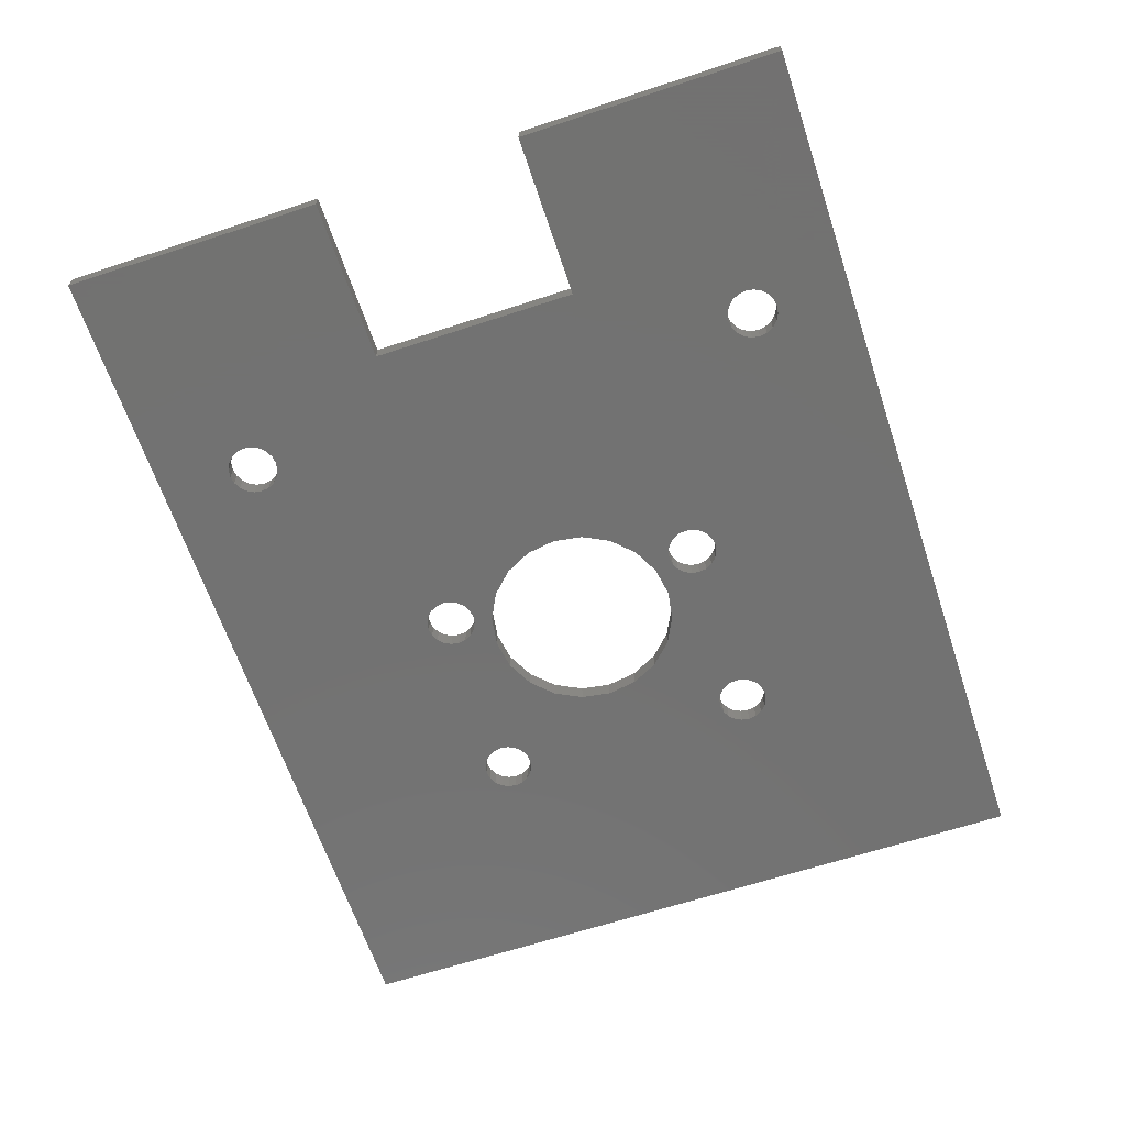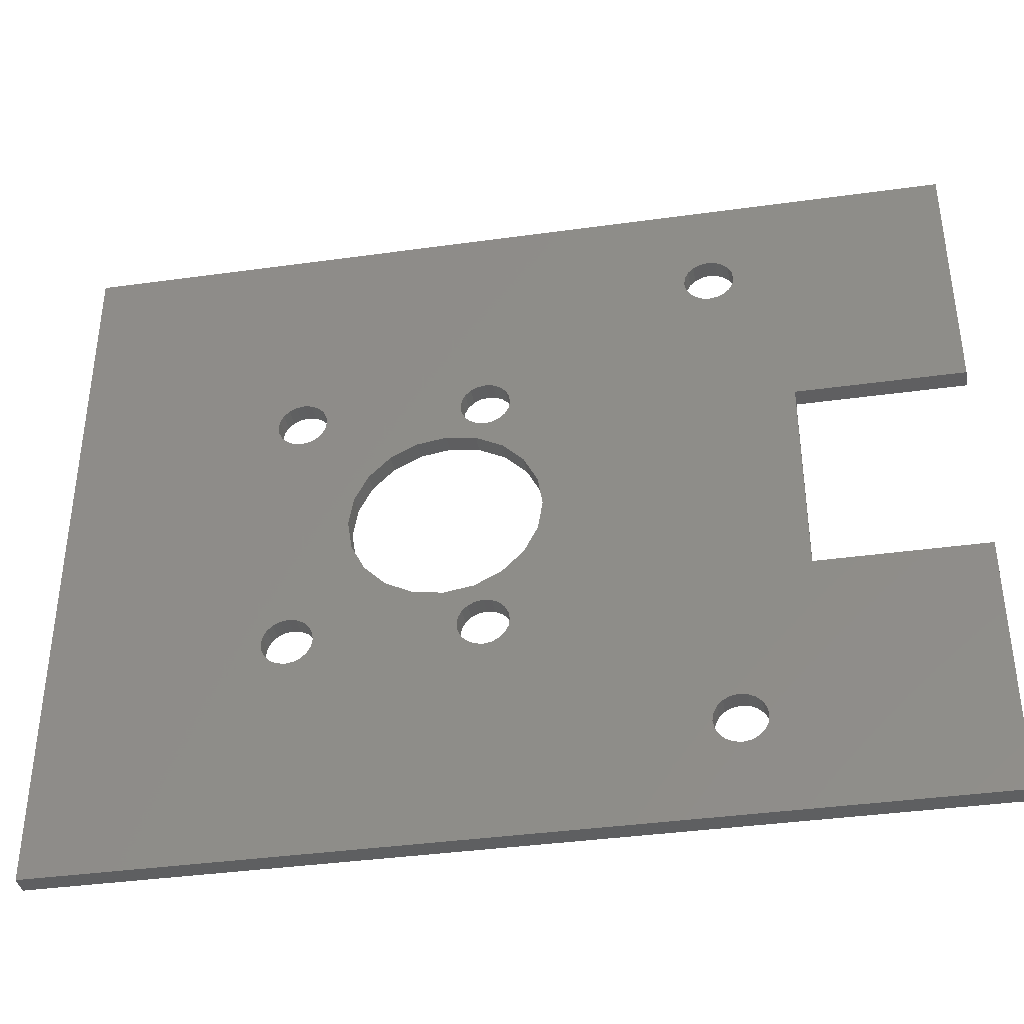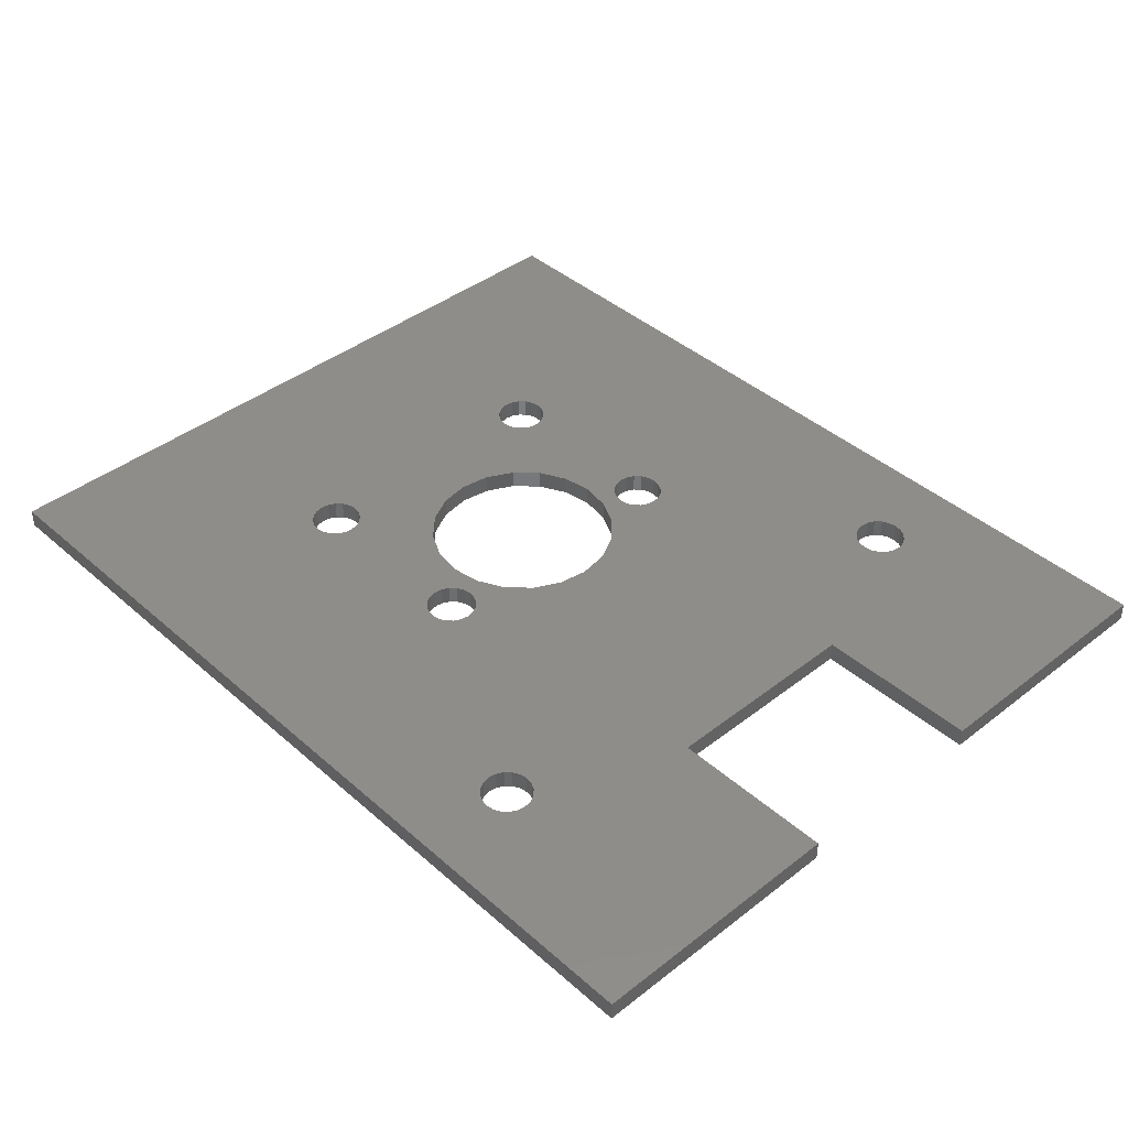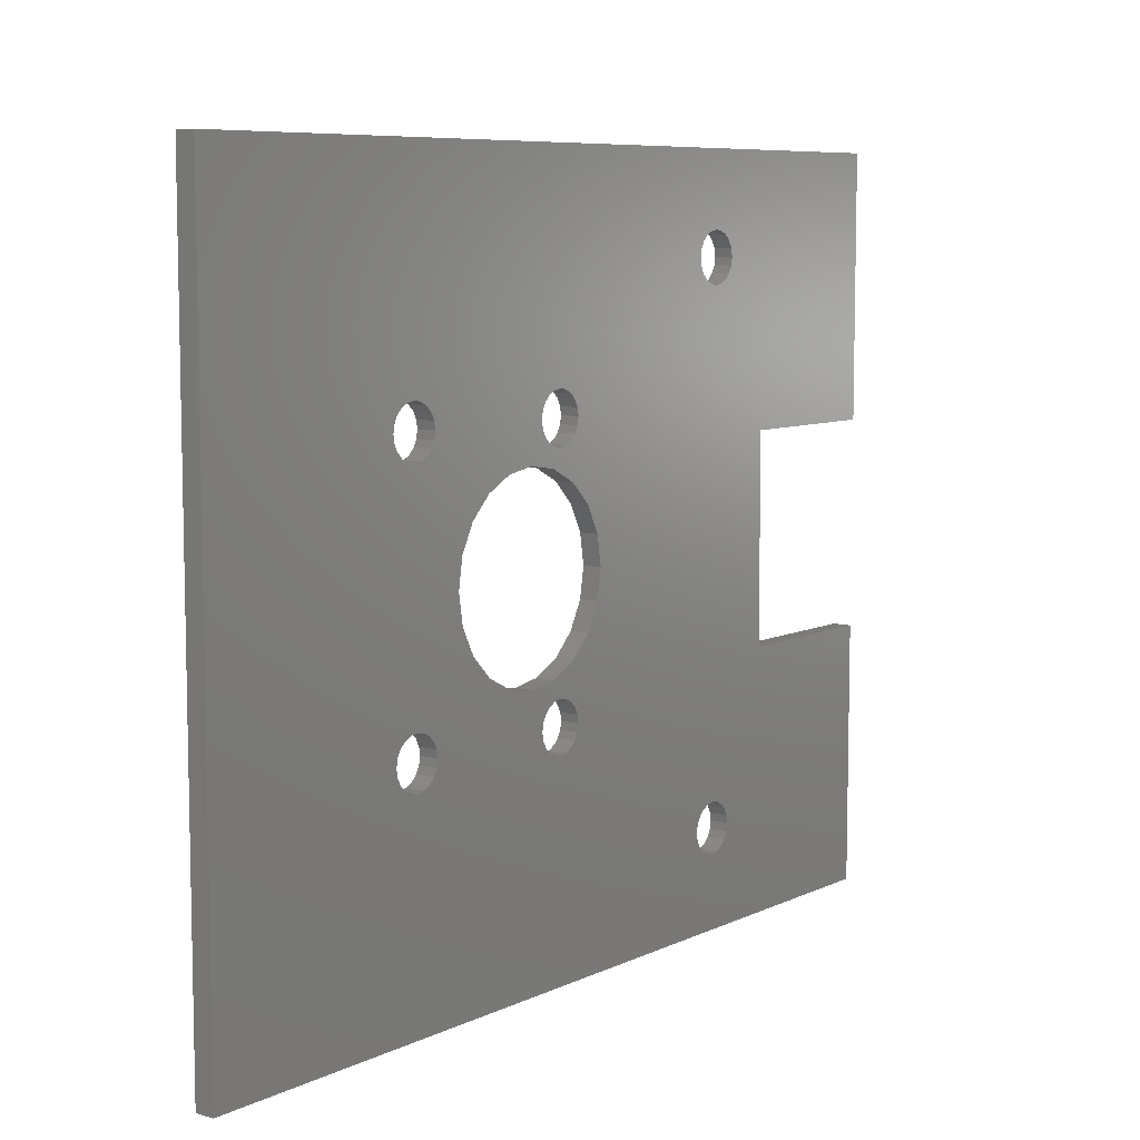
<metadata>
{"format":"stl","ext":"stl","renderer":"f3d","projection":"perspective","resolution":1024,"background":"white","views":[{"elev":-64.1,"azim":-71.6,"up":"+Z"},{"elev":-38.6,"azim":-170.1,"up":"+Y"},{"elev":41.2,"azim":-133.3,"up":"+Z"},{"elev":7.8,"azim":127.9,"up":"+Y"}]}
</metadata>
<code>
# stl→obj: 296 verts, 616 faces
v 31.1 14.99 0
v 30.87 15.43 1.2
v 30.87 15.43 0
v 31.1 14.99 1.2
v 31.18 14.5 0
v 31.18 14.5 1.2
v 30.53 15.77 1.2
v 30.53 15.77 0
v 29.6 16.07 0
v 30.09 16 1.2
v 29.6 16.07 1.2
v 30.09 16 0
v 28.02 14.5 0
v 15.59 7.673 0
v 27.17 19.37 0
v 26.02 22.9 0
v 16.6 39.14 0
v 16.68 39.62 0
v 10.36 16.4 0
v 16.37 38.7 0
v 26.32 21.05 0
v 16.03 38.35 0
v 10.36 29.4 0
v 15.1 7.75 0
v 15.59 38.13 0
v 14.61 7.673 0
v 14.17 7.449 0
v 15.1 38.05 0
v 13.83 7.101 0
v 14.61 38.13 0
v 13.6 6.662 0
v 14.17 38.35 0
v 0 0 0
v 13.53 6.175 0
v 13.83 38.7 0
v 33.88 28.61 0
v 31.1 30.81 0
v 31.18 31.3 0
v 32.02 28.9 0
v 30.87 30.37 0
v 30.53 30.03 0
v 30.17 28.61 0
v 30.09 29.8 0
v 29.6 29.73 0
v 29.11 29.8 0
v 28.5 27.75 0
v 28.67 30.03 0
v 28.33 30.37 0
v 27.17 26.43 0
v 28.1 30.81 0
v 28.02 31.3 0
v 42.85 30.81 0
v 56 45.8 0
v 42.85 14.99 0
v 42.92 31.3 0
v 42.62 15.43 0
v 42.62 30.37 0
v 42.28 15.77 0
v 42.28 30.03 0
v 38.02 22.9 0
v 41.84 16 0
v 37.73 21.05 0
v 41.35 16.07 0
v 41.84 29.8 0
v 40.86 16 0
v 37.73 24.75 0
v 36.88 19.37 0
v 40.42 15.77 0
v 41.35 29.73 0
v 40.08 15.43 0
v 40.86 29.8 0
v 35.55 18.05 0
v 39.85 14.99 0
v 36.88 26.43 0
v 39.77 14.5 0
v 40.42 30.03 0
v 56 0 0
v 42.92 14.5 0
v 42.85 14.01 0
v 42.62 13.57 0
v 42.28 13.23 0
v 41.84 13 0
v 41.35 12.93 0
v 40.86 13 0
v 30.09 13 0
v 40.08 30.37 0
v 33.88 17.19 0
v 39.85 14.01 0
v 31.1 14.01 0
v 40.08 13.57 0
v 30.87 13.57 0
v 40.42 13.23 0
v 30.53 13.23 0
v 16.37 5.249 0
v 29.6 12.93 0
v 16.37 7.101 0
v 28.33 13.57 0
v 16.6 6.662 0
v 28.1 14.01 0
v 16.03 7.449 0
v 28.67 13.23 0
v 16.68 6.175 0
v 29.11 13 0
v 16.6 5.688 0
v 16.03 4.901 0
v 15.59 4.677 0
v 13.6 39.14 0
v 13.6 5.688 0
v 15.1 4.6 0
v 14.61 4.677 0
v 14.17 4.901 0
v 13.83 5.249 0
v 0 16.4 0
v 42.85 31.79 0
v 42.62 32.23 0
v 42.28 32.57 0
v 41.84 32.8 0
v 41.35 32.88 0
v 40.86 32.8 0
v 30.09 32.8 0
v 40.42 32.57 0
v 35.55 27.75 0
v 39.85 30.81 0
v 39.77 31.3 0
v 39.85 31.79 0
v 31.1 31.79 0
v 40.08 32.23 0
v 30.87 32.23 0
v 30.53 32.57 0
v 16.37 40.55 0
v 29.6 32.88 0
v 16.6 40.11 0
v 29.11 32.8 0
v 26.32 24.75 0
v 28.1 31.79 0
v 28.33 32.23 0
v 28.67 32.57 0
v 16.03 40.9 0
v 15.59 41.12 0
v 0 45.8 0
v 15.1 41.2 0
v 0 29.4 0
v 13.53 39.62 0
v 13.6 40.11 0
v 13.83 40.55 0
v 14.61 41.12 0
v 14.17 40.9 0
v 32.02 16.9 0
v 30.17 17.19 0
v 29.11 16 0
v 28.5 18.05 0
v 28.67 15.77 0
v 28.33 15.43 0
v 28.1 14.99 0
v 28.02 14.5 1.2
v 28.1 14.99 1.2
v 29.11 16 1.2
v 28.67 15.77 1.2
v 29.11 13 1.2
v 29.6 12.93 1.2
v 30.87 13.57 1.2
v 30.53 13.23 1.2
v 28.33 13.57 1.2
v 28.1 14.01 1.2
v 30.09 13 1.2
v 28.33 15.43 1.2
v 28.02 31.3 1.2
v 15.59 38.13 1.2
v 27.17 26.43 1.2
v 26.02 22.9 1.2
v 16.6 6.662 1.2
v 16.68 6.175 1.2
v 10.36 29.4 1.2
v 16.37 7.101 1.2
v 26.32 24.75 1.2
v 16.03 7.449 1.2
v 10.36 16.4 1.2
v 15.1 38.05 1.2
v 15.59 7.673 1.2
v 14.61 38.13 1.2
v 14.17 38.35 1.2
v 15.1 7.75 1.2
v 13.83 38.7 1.2
v 14.61 7.673 1.2
v 13.6 39.14 1.2
v 14.17 7.449 1.2
v 0 45.8 1.2
v 13.53 39.62 1.2
v 13.83 7.101 1.2
v 33.88 17.19 1.2
v 32.02 16.9 1.2
v 30.17 17.19 1.2
v 28.5 18.05 1.2
v 27.17 19.37 1.2
v 42.85 14.99 1.2
v 56 0 1.2
v 42.85 30.81 1.2
v 42.92 14.5 1.2
v 42.62 30.37 1.2
v 42.62 15.43 1.2
v 42.28 30.03 1.2
v 42.28 15.77 1.2
v 38.02 22.9 1.2
v 41.84 29.8 1.2
v 37.73 24.75 1.2
v 41.35 29.73 1.2
v 41.84 16 1.2
v 40.86 29.8 1.2
v 37.73 21.05 1.2
v 36.88 26.43 1.2
v 40.42 30.03 1.2
v 41.35 16.07 1.2
v 40.08 30.37 1.2
v 40.86 16 1.2
v 35.55 27.75 1.2
v 39.85 30.81 1.2
v 36.88 19.37 1.2
v 39.77 31.3 1.2
v 40.42 15.77 1.2
v 56 45.8 1.2
v 42.92 31.3 1.2
v 42.85 31.79 1.2
v 42.62 32.23 1.2
v 42.28 32.57 1.2
v 41.84 32.8 1.2
v 41.35 32.88 1.2
v 40.86 32.8 1.2
v 30.09 32.8 1.2
v 40.08 15.43 1.2
v 33.88 28.61 1.2
v 39.85 31.79 1.2
v 31.1 31.79 1.2
v 40.08 32.23 1.2
v 30.87 32.23 1.2
v 40.42 32.57 1.2
v 31.18 31.3 1.2
v 31.1 30.81 1.2
v 30.53 32.57 1.2
v 16.37 40.55 1.2
v 29.6 32.88 1.2
v 16.37 38.7 1.2
v 28.33 32.23 1.2
v 16.6 39.14 1.2
v 28.1 31.79 1.2
v 16.03 38.35 1.2
v 28.67 32.57 1.2
v 16.68 39.62 1.2
v 29.11 32.8 1.2
v 16.6 40.11 1.2
v 16.03 40.9 1.2
v 15.59 41.12 1.2
v 13.6 6.662 1.2
v 13.6 40.11 1.2
v 15.1 41.2 1.2
v 14.61 41.12 1.2
v 14.17 40.9 1.2
v 13.83 40.55 1.2
v 0 29.4 1.2
v 42.85 14.01 1.2
v 42.62 13.57 1.2
v 42.28 13.23 1.2
v 41.84 13 1.2
v 41.35 12.93 1.2
v 40.86 13 1.2
v 40.42 13.23 1.2
v 35.55 18.05 1.2
v 39.85 14.99 1.2
v 39.77 14.5 1.2
v 39.85 14.01 1.2
v 31.1 14.01 1.2
v 40.08 13.57 1.2
v 16.37 5.249 1.2
v 16.6 5.688 1.2
v 26.32 21.05 1.2
v 28.67 13.23 1.2
v 16.03 4.901 1.2
v 15.59 4.677 1.2
v 0 0 1.2
v 15.1 4.6 1.2
v 0 16.4 1.2
v 13.53 6.175 1.2
v 13.6 5.688 1.2
v 13.83 5.249 1.2
v 14.61 4.677 1.2
v 14.17 4.901 1.2
v 32.02 28.9 1.2
v 30.87 30.37 1.2
v 30.53 30.03 1.2
v 30.17 28.61 1.2
v 30.09 29.8 1.2
v 29.6 29.73 1.2
v 29.11 29.8 1.2
v 28.5 27.75 1.2
v 28.67 30.03 1.2
v 28.33 30.37 1.2
v 28.1 30.81 1.2
f 1 2 3
f 2 1 4
f 5 4 1
f 4 5 6
f 3 7 8
f 7 3 2
f 9 10 11
f 10 9 12
f 13 14 15
f 16 17 18
f 19 15 14
f 16 20 17
f 15 19 21
f 16 22 20
f 21 19 16
f 23 16 19
f 19 14 24
f 25 16 23
f 19 24 26
f 16 25 22
f 19 26 27
f 25 23 28
f 19 27 29
f 28 23 30
f 19 29 31
f 30 23 32
f 33 31 34
f 32 23 35
f 36 37 38
f 39 40 37
f 39 41 40
f 42 41 39
f 42 43 41
f 42 44 43
f 42 45 44
f 46 45 42
f 45 46 47
f 46 48 47
f 49 48 46
f 48 49 50
f 50 49 51
f 52 53 54
f 53 52 55
f 56 52 54
f 56 57 52
f 58 57 56
f 58 59 57
f 60 58 61
f 58 60 59
f 62 61 63
f 59 60 64
f 62 63 65
f 66 64 60
f 67 65 68
f 64 66 69
f 67 68 70
f 69 66 71
f 72 70 73
f 74 71 66
f 72 73 75
f 71 74 76
f 54 77 78
f 77 79 78
f 77 80 79
f 77 81 80
f 77 82 81
f 77 83 82
f 77 84 83
f 85 84 77
f 76 74 86
f 87 75 88
f 61 62 60
f 65 67 62
f 89 88 90
f 70 72 67
f 91 90 92
f 75 87 72
f 84 85 92
f 90 91 89
f 5 87 89
f 1 87 5
f 88 89 87
f 92 93 91
f 92 85 93
f 94 85 77
f 85 94 95
f 96 97 98
f 97 96 99
f 99 100 13
f 100 99 96
f 101 98 97
f 98 101 102
f 103 102 101
f 104 95 94
f 103 104 102
f 95 104 103
f 77 105 94
f 77 106 105
f 33 106 77
f 35 23 107
f 33 34 108
f 106 33 109
f 33 110 109
f 33 111 110
f 33 112 111
f 33 108 112
f 31 33 113
f 31 113 19
f 77 54 53
f 114 53 55
f 115 53 114
f 116 53 115
f 117 53 116
f 118 53 117
f 119 53 118
f 120 119 121
f 122 86 74
f 86 122 123
f 123 122 124
f 36 124 122
f 124 36 125
f 126 125 36
f 125 126 127
f 128 127 126
f 37 36 39
f 36 38 126
f 127 128 121
f 129 121 128
f 120 121 129
f 119 120 53
f 130 120 131
f 132 131 133
f 18 51 49
f 18 49 134
f 14 13 100
f 16 18 134
f 51 18 135
f 18 136 135
f 18 137 136
f 18 133 137
f 132 133 18
f 131 132 130
f 120 130 53
f 138 53 130
f 139 53 138
f 140 139 141
f 142 107 23
f 140 107 142
f 107 140 143
f 143 140 144
f 144 140 145
f 139 140 53
f 146 140 141
f 147 140 146
f 145 140 147
f 87 1 148
f 3 148 1
f 8 148 3
f 8 149 148
f 12 149 8
f 9 149 12
f 150 149 9
f 151 150 152
f 150 151 149
f 153 151 152
f 15 153 154
f 15 154 13
f 153 15 151
f 155 154 156
f 154 155 13
f 12 7 10
f 7 12 8
f 152 157 158
f 157 152 150
f 95 159 160
f 159 95 103
f 93 161 91
f 161 93 162
f 163 99 164
f 99 163 97
f 150 11 157
f 11 150 9
f 93 165 162
f 165 93 85
f 85 160 165
f 160 85 95
f 164 13 155
f 13 164 99
f 156 153 166
f 153 156 154
f 166 152 158
f 152 166 153
f 167 168 169
f 170 171 172
f 173 169 168
f 170 174 171
f 169 173 175
f 170 176 174
f 175 173 170
f 177 170 173
f 173 168 178
f 179 170 177
f 173 178 180
f 170 179 176
f 173 180 181
f 179 177 182
f 173 181 183
f 182 177 184
f 173 183 185
f 184 177 186
f 187 185 188
f 186 177 189
f 190 4 6
f 191 2 4
f 191 7 2
f 192 7 191
f 192 10 7
f 192 11 10
f 192 157 11
f 193 157 192
f 157 193 158
f 193 166 158
f 194 166 193
f 166 194 156
f 156 194 155
f 195 196 197
f 196 195 198
f 199 195 197
f 199 200 195
f 201 200 199
f 201 202 200
f 203 201 204
f 201 203 202
f 205 204 206
f 202 203 207
f 205 206 208
f 209 207 203
f 210 208 211
f 207 209 212
f 210 211 213
f 212 209 214
f 215 213 216
f 217 214 209
f 215 216 218
f 214 217 219
f 197 220 221
f 220 222 221
f 220 223 222
f 220 224 223
f 220 225 224
f 220 226 225
f 220 227 226
f 228 227 220
f 219 217 229
f 230 218 231
f 204 205 203
f 208 210 205
f 232 231 233
f 213 215 210
f 234 233 235
f 218 230 215
f 227 228 235
f 233 234 232
f 236 230 232
f 237 230 236
f 231 232 230
f 235 238 234
f 235 228 238
f 239 228 220
f 228 239 240
f 241 242 243
f 242 241 244
f 244 245 167
f 245 244 241
f 246 243 242
f 243 246 247
f 248 247 246
f 249 240 239
f 248 249 247
f 240 249 248
f 220 250 239
f 220 251 250
f 187 251 220
f 189 177 252
f 187 188 253
f 251 187 254
f 187 255 254
f 187 256 255
f 187 257 256
f 187 253 257
f 185 187 258
f 185 258 173
f 220 197 196
f 259 196 198
f 260 196 259
f 261 196 260
f 262 196 261
f 263 196 262
f 264 196 263
f 165 264 265
f 266 229 217
f 229 266 267
f 267 266 268
f 190 268 266
f 268 190 269
f 270 269 190
f 269 270 271
f 161 271 270
f 4 190 191
f 190 6 270
f 271 161 265
f 162 265 161
f 165 265 162
f 264 165 196
f 272 165 160
f 273 160 159
f 172 155 194
f 172 194 274
f 168 167 245
f 170 172 274
f 155 172 164
f 172 163 164
f 172 275 163
f 172 159 275
f 273 159 172
f 160 273 272
f 165 272 196
f 276 196 272
f 277 196 276
f 278 277 279
f 280 252 177
f 278 252 280
f 252 278 281
f 281 278 282
f 282 278 283
f 277 278 196
f 284 278 279
f 285 278 284
f 283 278 285
f 230 237 286
f 287 286 237
f 288 286 287
f 288 289 286
f 290 289 288
f 291 289 290
f 292 289 291
f 293 292 294
f 292 293 289
f 295 293 294
f 169 295 296
f 169 296 167
f 295 169 293
f 91 270 89
f 270 91 161
f 89 6 5
f 6 89 270
f 275 97 163
f 97 275 101
f 103 275 159
f 275 103 101
f 126 234 128
f 234 126 232
f 38 232 126
f 232 38 236
f 129 234 238
f 234 129 128
f 45 294 292
f 294 45 47
f 131 228 240
f 228 131 120
f 133 240 248
f 240 133 131
f 41 287 40
f 287 41 288
f 294 48 295
f 48 294 47
f 120 238 228
f 238 120 129
f 136 246 242
f 246 136 137
f 137 248 246
f 248 137 133
f 295 50 296
f 50 295 48
f 41 290 288
f 290 41 43
f 244 136 242
f 136 244 135
f 43 291 290
f 291 43 44
f 296 51 167
f 51 296 50
f 167 135 244
f 135 167 51
f 40 237 37
f 237 40 287
f 37 236 38
f 236 37 237
f 44 292 291
f 292 44 45
f 269 75 268
f 75 269 88
f 54 200 56
f 200 54 195
f 78 195 54
f 195 78 198
f 58 200 202
f 200 58 56
f 80 261 260
f 261 80 81
f 65 212 214
f 212 65 63
f 63 207 212
f 207 63 61
f 271 88 269
f 88 271 90
f 61 202 207
f 202 61 58
f 83 264 263
f 264 83 84
f 68 214 219
f 214 68 65
f 82 263 262
f 263 82 83
f 81 262 261
f 262 81 82
f 265 90 271
f 90 265 92
f 267 70 229
f 70 267 73
f 229 68 219
f 68 229 70
f 80 259 79
f 259 80 260
f 79 198 78
f 198 79 259
f 84 265 264
f 265 84 92
f 268 73 267
f 73 268 75
f 55 222 114
f 222 55 221
f 114 223 115
f 223 114 222
f 57 201 199
f 201 57 59
f 69 208 206
f 208 69 71
f 116 223 224
f 223 116 115
f 71 211 208
f 211 71 76
f 231 127 233
f 127 231 125
f 233 121 235
f 121 233 127
f 64 206 204
f 206 64 69
f 216 124 218
f 124 216 123
f 117 224 225
f 224 117 116
f 119 226 227
f 226 119 118
f 118 225 226
f 225 118 117
f 59 204 201
f 204 59 64
f 121 227 235
f 227 121 119
f 211 86 213
f 86 211 76
f 218 125 231
f 125 218 124
f 213 123 216
f 123 213 86
f 57 197 52
f 197 57 199
f 52 221 55
f 221 52 197
f 98 174 96
f 174 98 171
f 102 171 98
f 171 102 172
f 96 176 100
f 176 96 174
f 24 179 182
f 179 24 14
f 94 273 104
f 273 94 272
f 14 176 179
f 176 14 100
f 27 184 186
f 184 27 26
f 109 284 279
f 284 109 110
f 105 272 94
f 272 105 276
f 283 108 282
f 108 283 112
f 26 182 184
f 182 26 24
f 105 277 276
f 277 105 106
f 106 279 277
f 279 106 109
f 282 34 281
f 34 282 108
f 252 29 189
f 29 252 31
f 189 27 186
f 27 189 29
f 104 172 102
f 172 104 273
f 285 112 283
f 112 285 111
f 281 31 252
f 31 281 34
f 110 285 284
f 285 110 111
f 132 239 130
f 239 132 249
f 18 249 132
f 249 18 247
f 138 239 250
f 239 138 130
f 146 254 255
f 254 146 141
f 145 256 257
f 256 145 147
f 185 143 188
f 143 185 107
f 188 144 253
f 144 188 143
f 139 250 251
f 250 139 138
f 20 243 17
f 243 20 241
f 28 180 178
f 180 28 30
f 141 251 254
f 251 141 139
f 30 181 180
f 181 30 32
f 22 168 245
f 168 22 25
f 17 247 18
f 247 17 243
f 22 241 20
f 241 22 245
f 183 107 185
f 107 183 35
f 147 255 256
f 255 147 146
f 25 178 168
f 178 25 28
f 181 35 183
f 35 181 32
f 253 145 257
f 145 253 144
f 36 215 230
f 215 36 122
f 66 210 74
f 210 66 205
f 60 205 66
f 205 60 203
f 74 215 122
f 215 74 210
f 169 46 293
f 46 169 49
f 72 217 67
f 217 72 266
f 46 289 293
f 289 46 42
f 67 209 62
f 209 67 217
f 87 191 190
f 191 87 148
f 62 203 60
f 203 62 209
f 39 230 286
f 230 39 36
f 193 15 194
f 15 193 151
f 148 192 191
f 192 148 149
f 72 190 266
f 190 72 87
f 175 49 169
f 49 175 134
f 194 21 274
f 21 194 15
f 42 286 289
f 286 42 39
f 170 134 175
f 134 170 16
f 274 16 170
f 16 274 21
f 149 193 192
f 193 149 151
f 196 53 220
f 53 196 77
f 142 187 140
f 187 142 258
f 33 280 113
f 280 33 278
f 53 187 220
f 187 53 140
f 33 196 278
f 196 33 77
f 19 173 23
f 173 19 177
f 142 173 258
f 173 142 23
f 19 280 177
f 280 19 113

</code>
